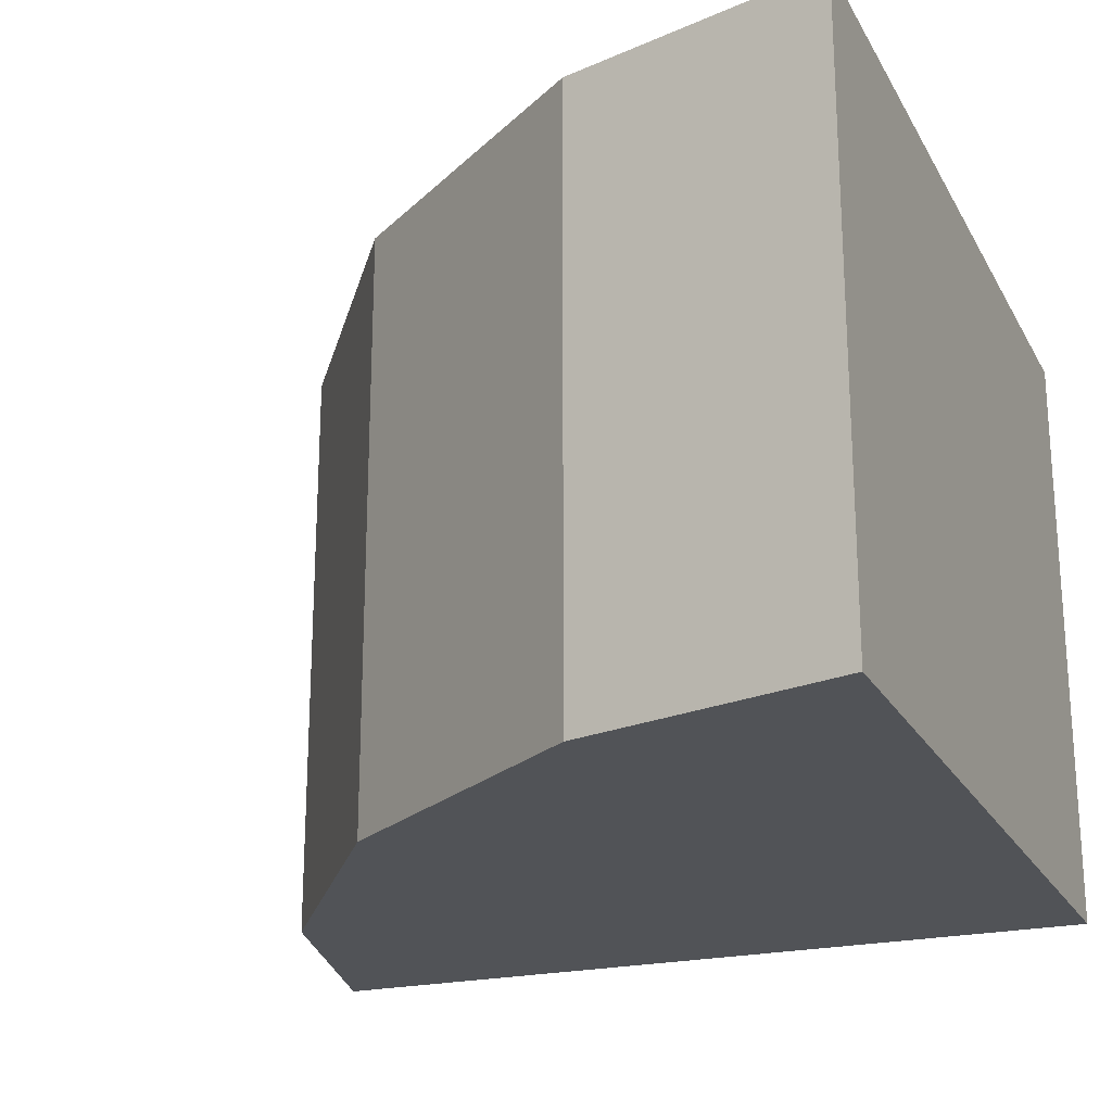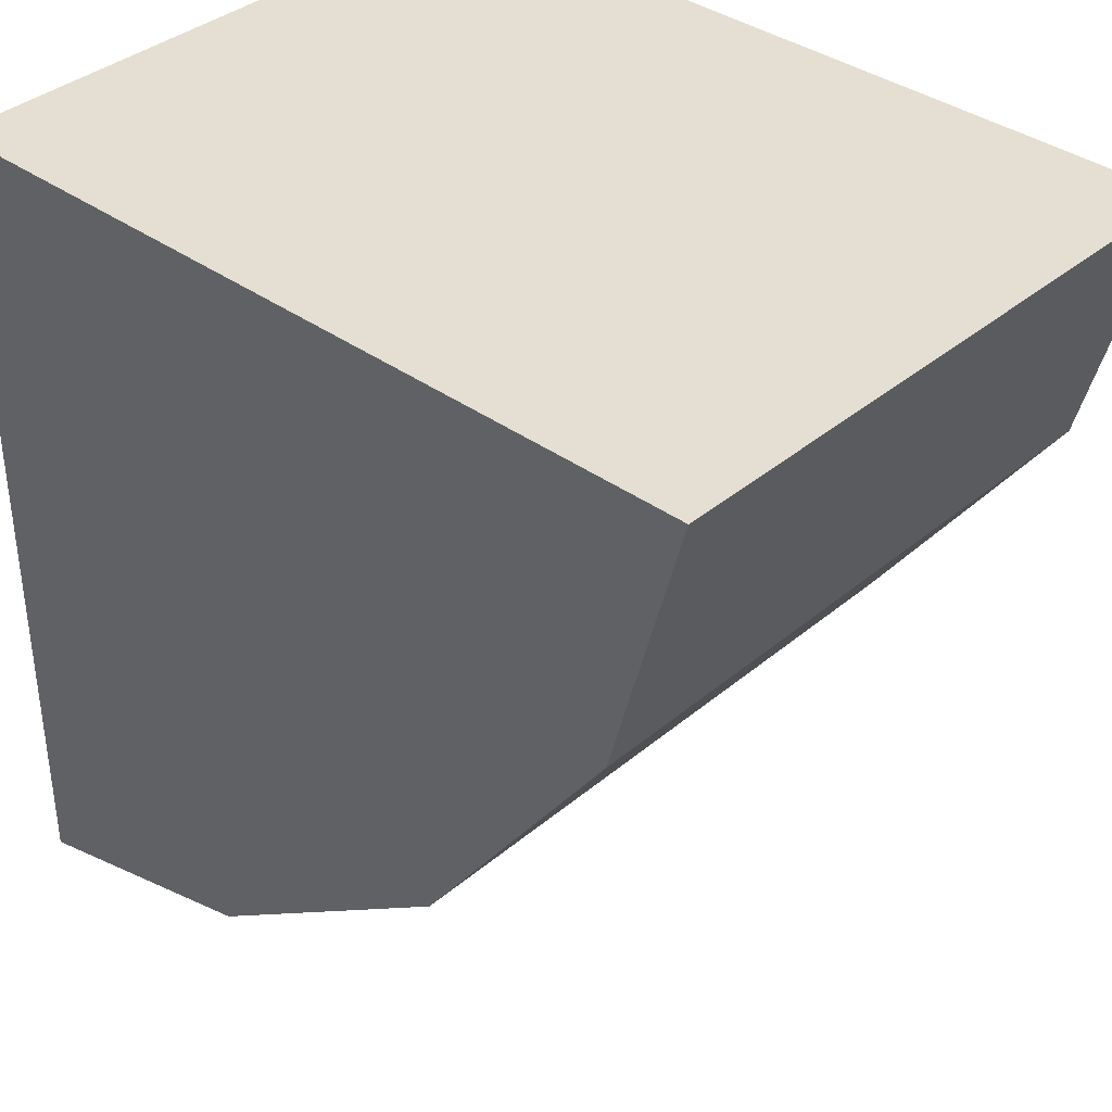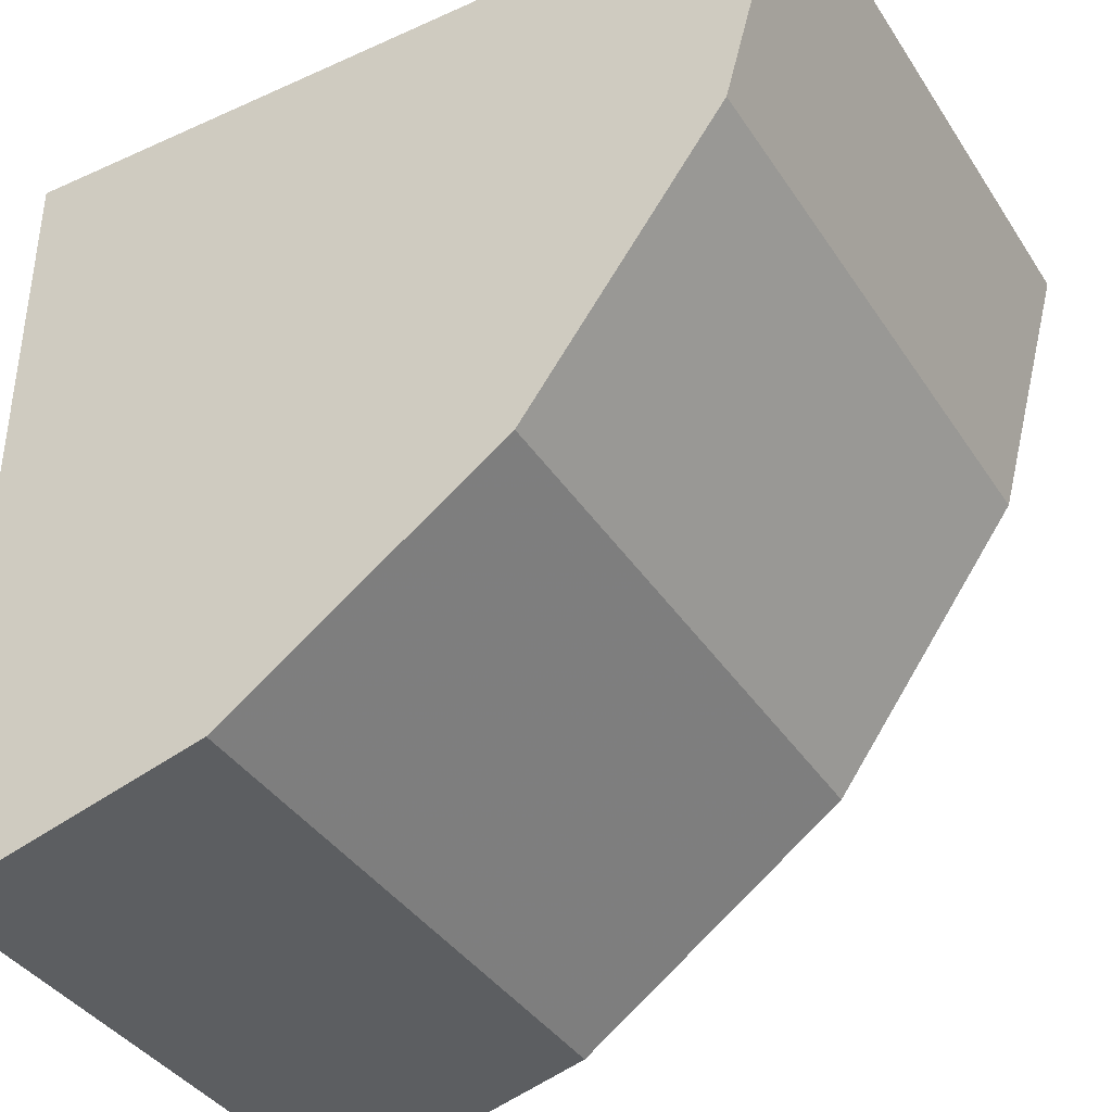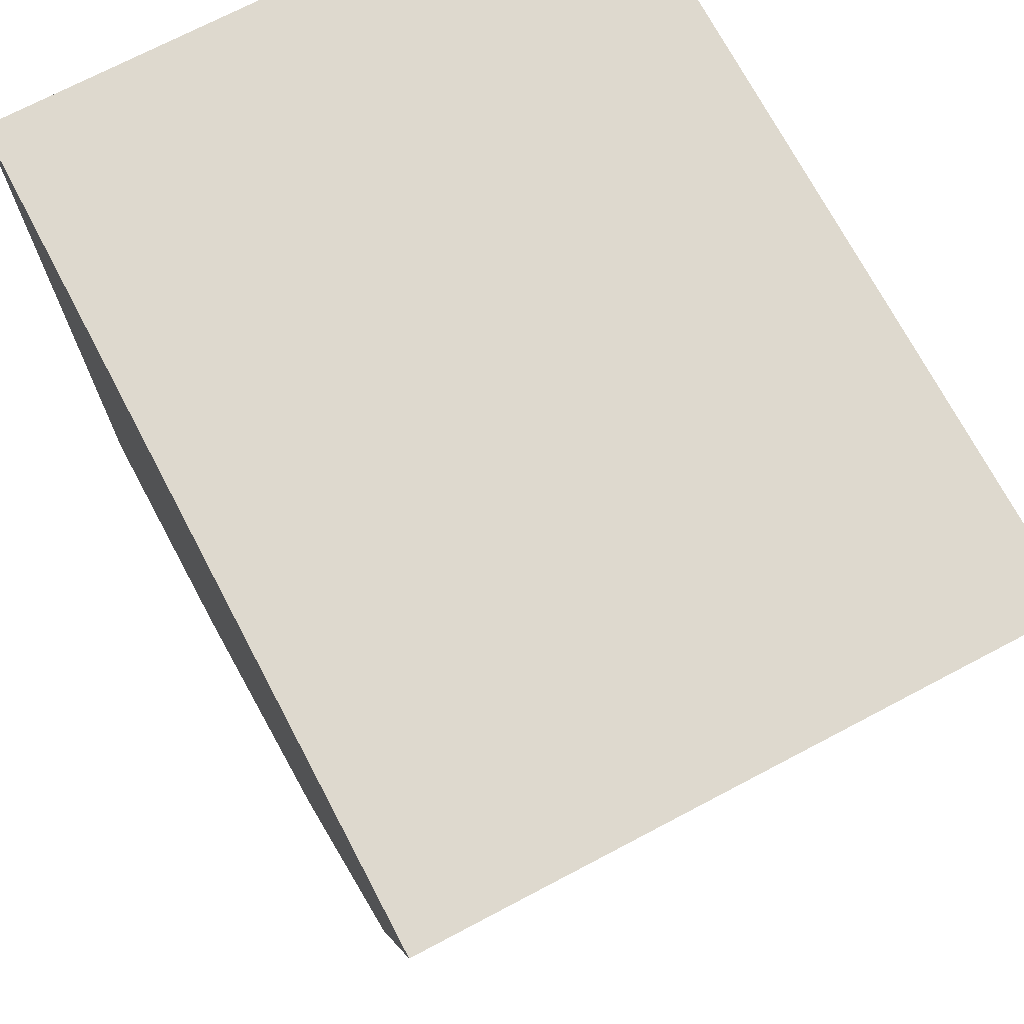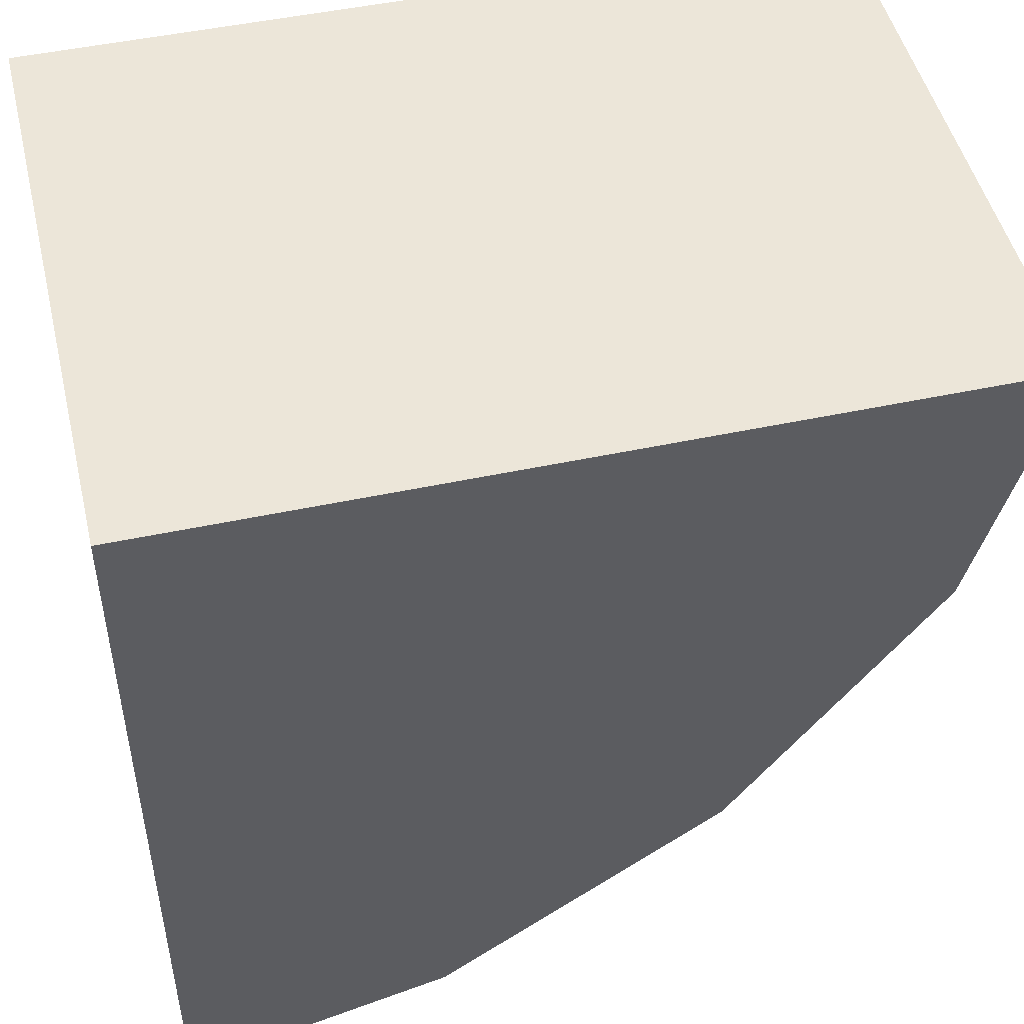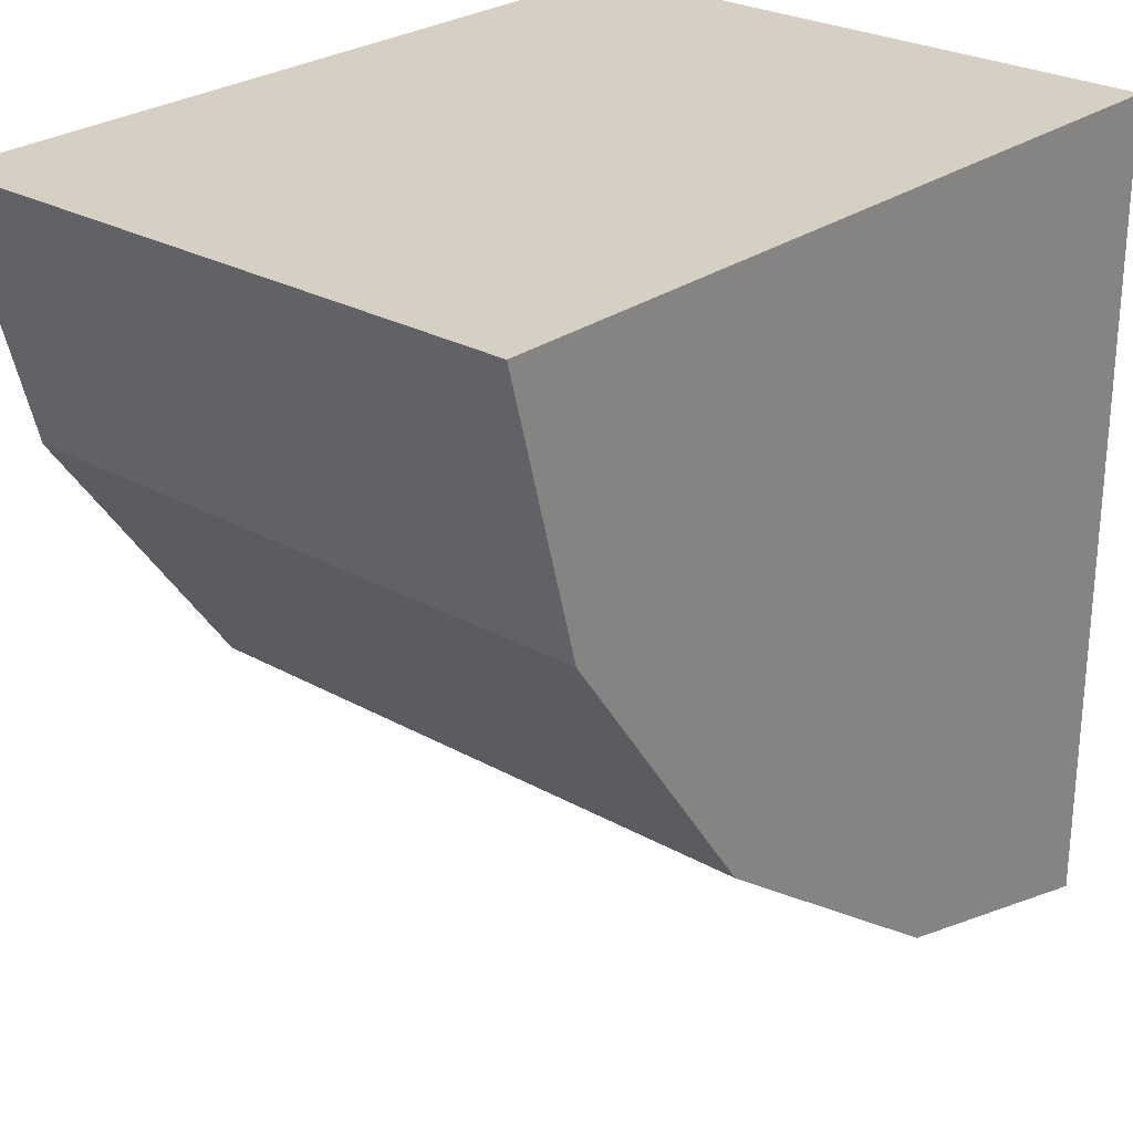
<metadata>
{"format":"obj","ext":"obj","renderer":"f3d","projection":"perspective","resolution":1024,"background":"white","views":[{"elev":-22.0,"azim":-157.9,"up":"+Y"},{"elev":37.2,"azim":42.9,"up":"+Z"},{"elev":-38.4,"azim":29.6,"up":"+Z"},{"elev":71.6,"azim":62.2,"up":"+Z"},{"elev":48.8,"azim":-13.4,"up":"+Z"},{"elev":26.4,"azim":131.4,"up":"+Z"}]}
</metadata>
<code>
v 0.412 0.25 0.175
v 0.5 -0.5 0.5
v 0.5 0.25 0.5
v 0.412 -0.5 0.175
v 0.167 0.25 -0.167
v 0.167 -0.5 -0.167
v -0.175 0.25 -0.412
v -0.175 -0.5 -0.412
v -0.5 0.25 -0.5
v -0.5 -0.5 -0.5
v -0.5 0.25 0.5
v -0.5 -0.5 0.5
g 1
f 11 12 3
f 2 3 12
g 2
f 9 10 11
f 12 11 10
g 3
f 3 2 1
f 4 1 2
f 1 4 5
f 6 5 4
f 5 6 7
f 8 7 6
f 7 8 9
f 10 9 8
g 5
f 11 3 1
f 11 1 5
f 11 5 7
f 11 7 9
g 6
f 2 12 4
f 4 12 6
f 6 12 8
f 8 12 10

</code>
